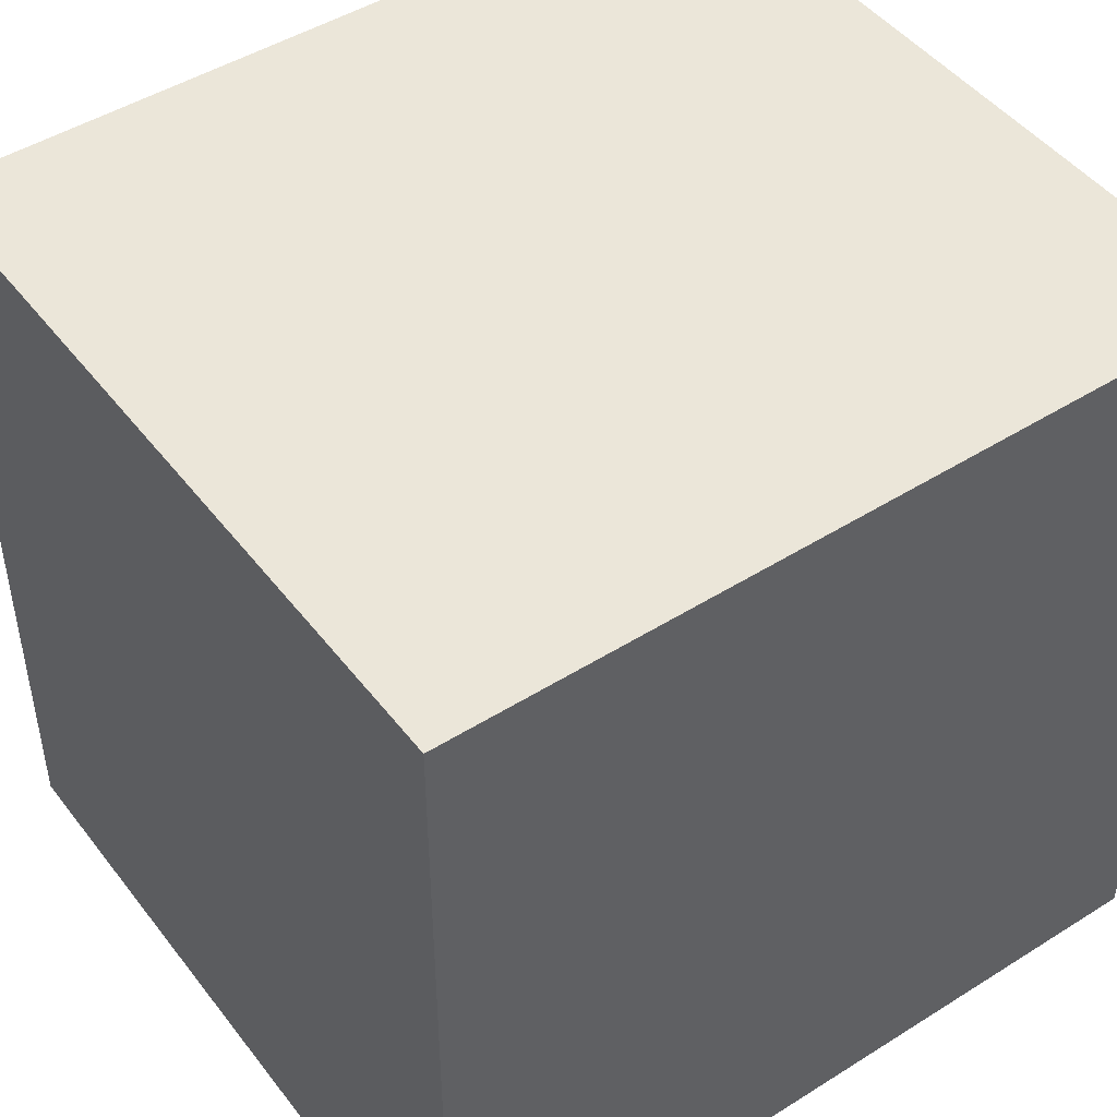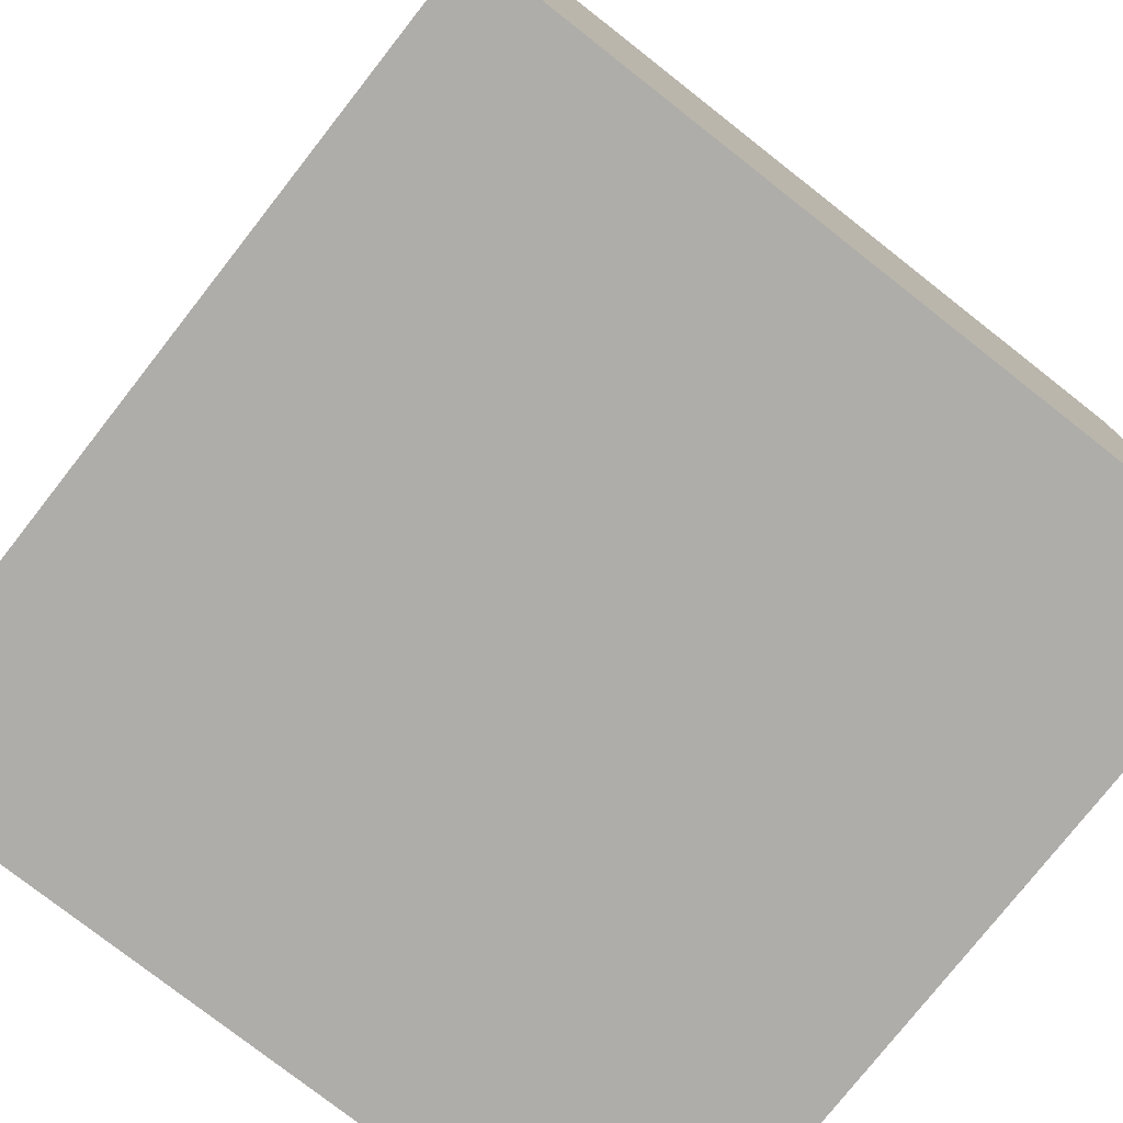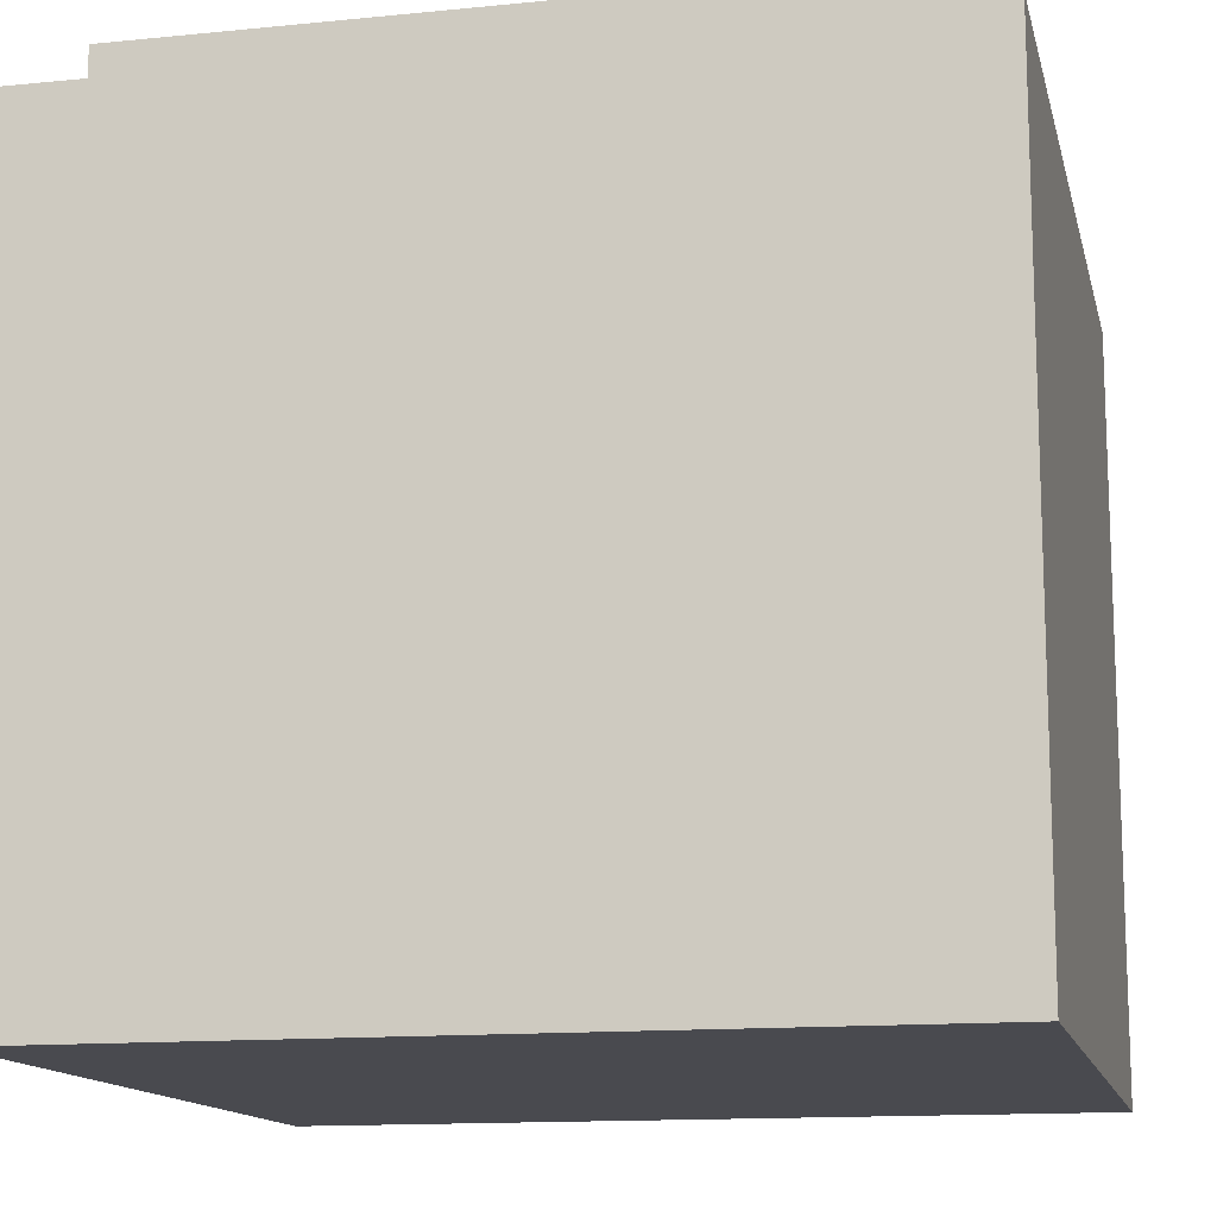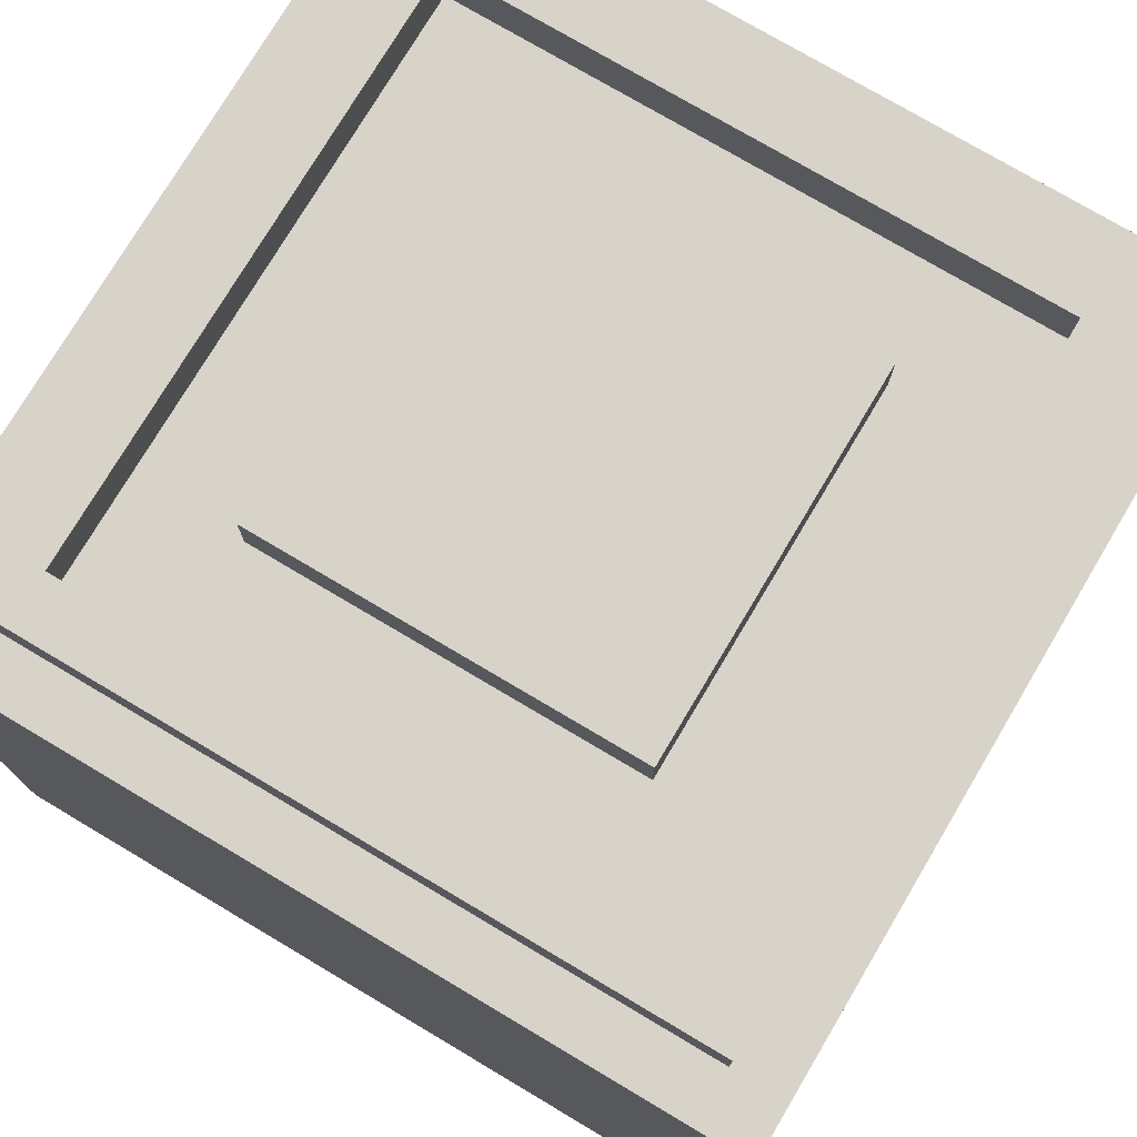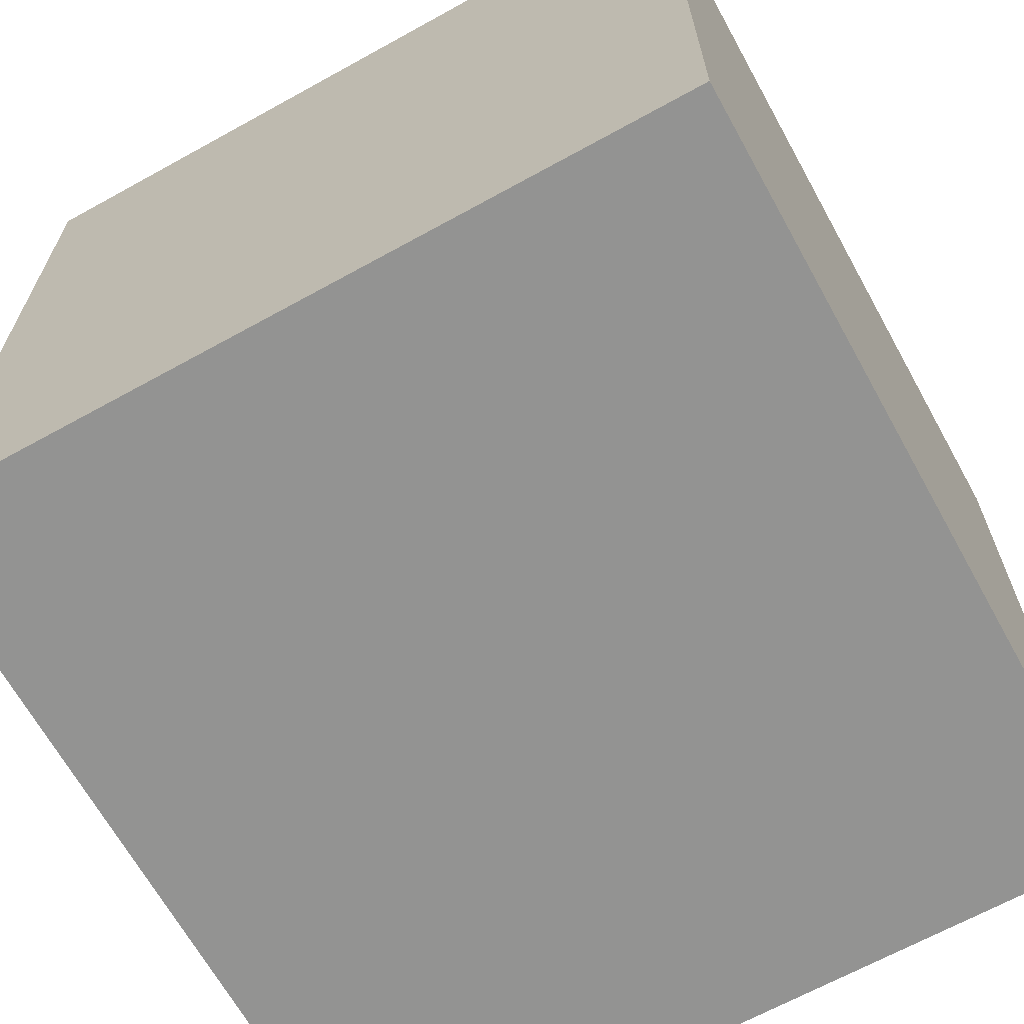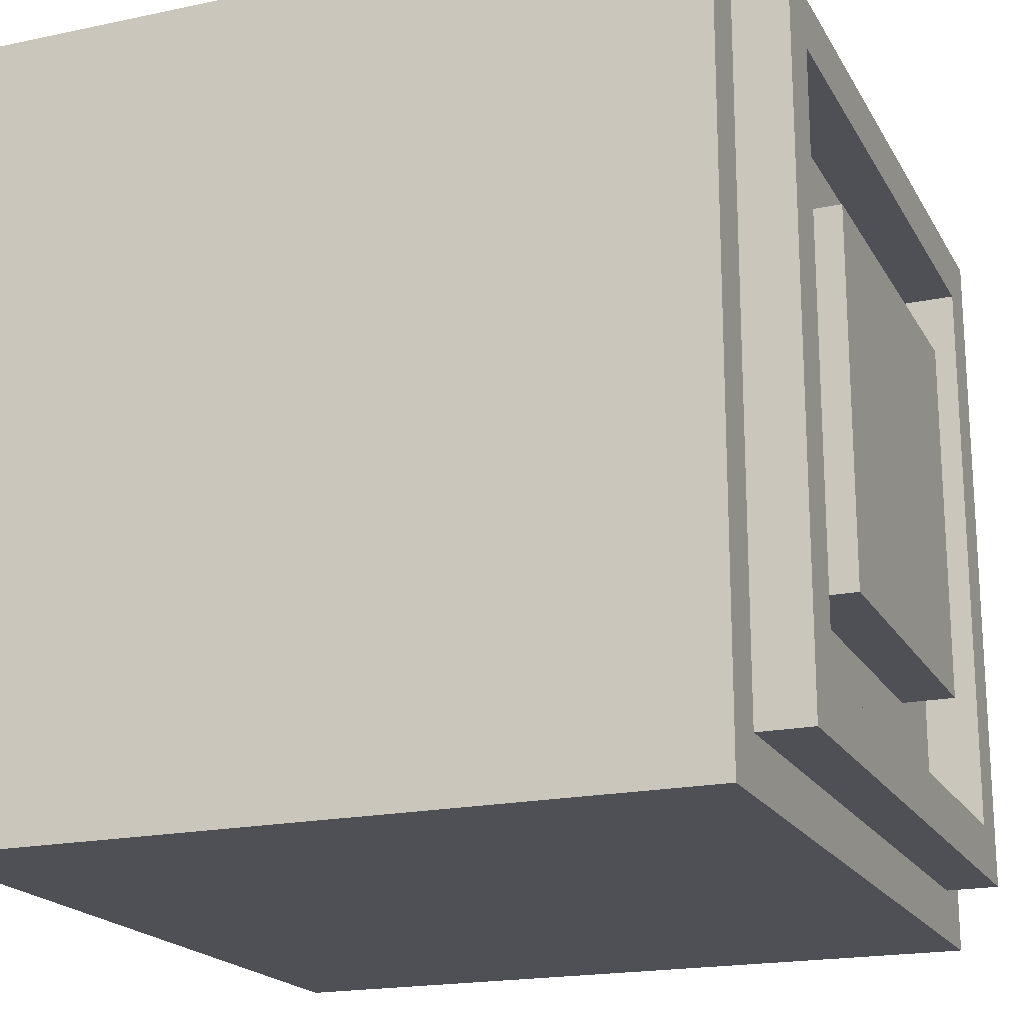
<metadata>
{"format":"obj","ext":"obj","renderer":"f3d","projection":"perspective","resolution":1024,"background":"white","views":[{"elev":47.0,"azim":-35.5,"up":"+Z"},{"elev":-77.3,"azim":-128.1,"up":"+Y"},{"elev":-13.5,"azim":-77.3,"up":"+Y"},{"elev":75.9,"azim":30.7,"up":"+Y"},{"elev":-66.6,"azim":-61.0,"up":"+Z"},{"elev":-19.4,"azim":111.6,"up":"+Z"}]}
</metadata>
<code>
v -7.5 0 7.5
v -7.5 0 -6.5
v -7.5 0 -7.5
v -7.5 1 -6.5
v -7.5 1 -7.5
v -7.5 3 -6.5
v -7.5 3 -7.5
v -7.5 4 -6.5
v -7.5 4 -7.5
v -7.5 5 -6.5
v -7.5 5 -7.5
v -7.5 10 -6.5
v -7.5 10 -7.5
v -7.5 11 -6.5
v -7.5 11 -7.5
v -7.5 12 -6.5
v -7.5 12 -7.5
v -7.5 14 7.5
v -7.5 14 -7.5
v -6.5 14 6.5
v -6.5 14 -6.5
v -6.5 15 6.5
v -6.5 15 -6.5
v -3.5 14 3.5
v -3.5 14 -3.5
v -3.5 15 3.5
v -3.5 15 -3.5
v 5.5 14 5.5
v 5.5 14 -5.5
v 5.5 15 5.5
v 5.5 15 -5.5
v -5.5 14 5.5
v -5.5 14 -5.5
v -5.5 15 5.5
v -5.5 15 -5.5
v 3.5 14 3.5
v 3.5 14 -3.5
v 3.5 15 3.5
v 3.5 15 -3.5
v 6.5 14 6.5
v 6.5 14 -6.5
v 6.5 15 6.5
v 6.5 15 -6.5
v 7.5 0 7.5
v 7.5 0 -6.5
v 7.5 0 -7.5
v 7.5 1 -6.5
v 7.5 1 -7.5
v 7.5 3 -6.5
v 7.5 3 -7.5
v 7.5 4 -6.5
v 7.5 4 -7.5
v 7.5 5 -6.5
v 7.5 5 -7.5
v 7.5 10 -6.5
v 7.5 10 -7.5
v 7.5 11 -6.5
v 7.5 11 -7.5
v 7.5 12 -6.5
v 7.5 12 -7.5
v 7.5 14 7.5
v 7.5 14 -7.5
v -7.5 0 7.5
v -7.5 14 7.5
v 7.5 0 7.5
v 7.5 14 7.5
v -6.5 14 6.5
v -6.5 15 6.5
v 6.5 14 6.5
v 6.5 15 6.5
v -3.5 14 3.5
v -3.5 15 3.5
v 3.5 14 3.5
v 3.5 15 3.5
v -5.5 14 -5.5
v -5.5 15 -5.5
v 5.5 14 -5.5
v 5.5 15 -5.5
v -5.5 14 5.5
v -5.5 15 5.5
v 5.5 14 5.5
v 5.5 15 5.5
v -3.5 14 -3.5
v -3.5 15 -3.5
v 3.5 14 -3.5
v 3.5 15 -3.5
v -6.5 14 -6.5
v -6.5 15 -6.5
v 6.5 14 -6.5
v 6.5 15 -6.5
v -7.5 0 -7.5
v -7.5 1 -7.5
v -7.5 3 -7.5
v -7.5 4 -7.5
v -7.5 5 -7.5
v -7.5 10 -7.5
v -7.5 11 -7.5
v -7.5 12 -7.5
v -7.5 14 -7.5
v -6.5 2 -7.5
v -6.5 3 -7.5
v -6.5 6 -7.5
v -6.5 10 -7.5
v -6.5 12 -7.5
v -6.5 13 -7.5
v -5.5 2 -7.5
v -5.5 3 -7.5
v -5.5 7 -7.5
v -5.5 10 -7.5
v -5.5 12 -7.5
v -5.5 13 -7.5
v -4.5 7 -7.5
v -4.5 9 -7.5
v -3.5 2 -7.5
v -3.5 3 -7.5
v -3.5 12 -7.5
v -3.5 13 -7.5
v -2.5 2 -7.5
v -2.5 3 -7.5
v -2.5 6 -7.5
v -2.5 8 -7.5
v -2.5 9 -7.5
v -2.5 10 -7.5
v -2.5 12 -7.5
v -2.5 13 -7.5
v -1.5 6 -7.5
v -1.5 8 -7.5
v -0.5 2 -7.5
v -0.5 3 -7.5
v -0.5 7 -7.5
v -0.5 8 -7.5
v -0.5 9 -7.5
v -0.5 10 -7.5
v -0.5 12 -7.5
v -0.5 13 -7.5
v 0.5 2 -7.5
v 0.5 3 -7.5
v 0.5 5 -7.5
v 0.5 6 -7.5
v 0.5 7 -7.5
v 0.5 8 -7.5
v 0.5 12 -7.5
v 0.5 13 -7.5
v 1.5 7 -7.5
v 1.5 9 -7.5
v 2.5 2 -7.5
v 2.5 3 -7.5
v 2.5 5 -7.5
v 2.5 6 -7.5
v 2.5 7 -7.5
v 2.5 9 -7.5
v 2.5 12 -7.5
v 2.5 13 -7.5
v 3.5 2 -7.5
v 3.5 3 -7.5
v 3.5 12 -7.5
v 3.5 13 -7.5
v 4.5 6 -7.5
v 4.5 8 -7.5
v 5.5 2 -7.5
v 5.5 3 -7.5
v 5.5 5 -7.5
v 5.5 8 -7.5
v 5.5 12 -7.5
v 5.5 13 -7.5
v 6.5 2 -7.5
v 6.5 3 -7.5
v 6.5 5 -7.5
v 6.5 9 -7.5
v 6.5 12 -7.5
v 6.5 13 -7.5
v 7.5 0 -7.5
v 7.5 1 -7.5
v 7.5 3 -7.5
v 7.5 4 -7.5
v 7.5 5 -7.5
v 7.5 10 -7.5
v 7.5 11 -7.5
v 7.5 12 -7.5
v 7.5 14 -7.5
v -7.5 0 7.5
v 7.5 0 7.5
v -7.5 0 -6.5
v 7.5 0 -6.5
v -7.5 0 -7.5
v 7.5 0 -7.5
v -7.5 14 7.5
v 7.5 14 7.5
v -6.5 14 6.5
v 6.5 14 6.5
v -5.5 14 5.5
v 5.5 14 5.5
v -3.5 14 3.5
v 3.5 14 3.5
v -3.5 14 -3.5
v 3.5 14 -3.5
v -5.5 14 -5.5
v 5.5 14 -5.5
v -6.5 14 -6.5
v 6.5 14 -6.5
v -7.5 14 -7.5
v 7.5 14 -7.5
v -6.5 15 6.5
v 6.5 15 6.5
v -5.5 15 5.5
v 5.5 15 5.5
v -3.5 15 3.5
v 3.5 15 3.5
v -3.5 15 -3.5
v 3.5 15 -3.5
v -5.5 15 -5.5
v 5.5 15 -5.5
v -6.5 15 -6.5
v 6.5 15 -6.5
f 4 2 1
f 4 3 2
f 5 3 4
f 6 4 1
f 6 5 4
f 7 5 6
f 8 6 1
f 8 7 6
f 9 7 8
f 10 8 1
f 10 9 8
f 11 9 10
f 12 10 1
f 12 11 10
f 13 11 12
f 14 12 1
f 14 13 12
f 15 13 14
f 16 14 1
f 16 15 14
f 17 15 16
f 18 16 1
f 18 17 16
f 19 17 18
f 22 21 20
f 23 21 22
f 26 25 24
f 27 25 26
f 30 29 28
f 31 29 30
f 32 33 34
f 34 33 35
f 36 37 38
f 38 37 39
f 40 41 42
f 42 41 43
f 44 45 47
f 45 46 47
f 47 46 48
f 44 47 49
f 47 48 49
f 49 48 50
f 44 49 51
f 49 50 51
f 51 50 52
f 44 51 53
f 51 52 53
f 53 52 54
f 44 53 55
f 53 54 55
f 55 54 56
f 44 55 57
f 55 56 57
f 57 56 58
f 44 57 59
f 57 58 59
f 59 58 60
f 44 59 61
f 59 60 61
f 61 60 62
f 65 64 63
f 66 64 65
f 69 68 67
f 70 68 69
f 73 72 71
f 74 72 73
f 77 76 75
f 78 76 77
f 79 80 81
f 81 80 82
f 83 84 85
f 85 84 86
f 87 88 89
f 89 88 90
f 92 93 100
f 93 94 101
f 100 93 101
f 95 96 102
f 96 97 103
f 102 96 103
f 98 99 104
f 97 98 104
f 104 99 105
f 92 100 106
f 100 101 106
f 101 94 107
f 106 101 107
f 102 103 108
f 103 97 109
f 108 103 109
f 104 105 110
f 97 104 110
f 105 99 111
f 110 105 111
f 102 108 112
f 108 109 112
f 112 109 113
f 92 106 114
f 106 107 114
f 107 94 115
f 114 107 115
f 97 110 116
f 110 111 116
f 111 99 117
f 116 111 117
f 92 114 118
f 114 115 118
f 115 94 119
f 118 115 119
f 95 102 120
f 112 113 120
f 102 112 120
f 120 113 121
f 113 109 122
f 121 113 122
f 109 97 123
f 122 109 123
f 97 116 124
f 116 117 124
f 117 99 125
f 124 117 125
f 120 121 126
f 95 120 126
f 121 122 127
f 126 121 127
f 122 123 127
f 92 118 128
f 118 119 128
f 119 94 129
f 128 119 129
f 126 127 130
f 127 123 131
f 130 127 131
f 131 123 132
f 123 97 133
f 132 123 133
f 97 124 134
f 124 125 134
f 125 99 135
f 134 125 135
f 92 128 136
f 128 129 136
f 129 94 137
f 136 129 137
f 94 95 138
f 95 126 138
f 126 130 139
f 138 126 139
f 130 131 140
f 139 130 140
f 131 132 141
f 140 131 141
f 97 134 142
f 134 135 142
f 135 99 143
f 142 135 143
f 139 140 144
f 140 141 144
f 138 139 144
f 141 132 145
f 144 141 145
f 132 133 145
f 136 137 146
f 92 136 146
f 137 94 147
f 146 137 147
f 94 138 148
f 138 144 148
f 148 144 149
f 144 145 150
f 149 144 150
f 145 133 151
f 150 145 151
f 97 142 152
f 142 143 152
f 143 99 153
f 152 143 153
f 92 146 154
f 146 147 154
f 147 94 155
f 154 147 155
f 97 152 156
f 152 153 156
f 153 99 157
f 156 153 157
f 149 150 158
f 150 151 158
f 148 149 158
f 158 151 159
f 92 154 160
f 154 155 160
f 155 94 161
f 160 155 161
f 158 159 162
f 94 148 162
f 148 158 162
f 159 151 163
f 162 159 163
f 97 156 164
f 156 157 164
f 157 99 165
f 164 157 165
f 92 160 166
f 160 161 166
f 161 94 167
f 166 161 167
f 94 162 168
f 162 163 168
f 163 151 169
f 168 163 169
f 151 133 169
f 164 165 170
f 97 164 170
f 165 99 171
f 170 165 171
f 91 92 172
f 92 166 173
f 172 92 173
f 166 167 173
f 167 94 174
f 173 167 174
f 94 168 175
f 174 94 175
f 168 169 176
f 175 168 176
f 169 133 177
f 176 169 177
f 133 97 177
f 97 170 178
f 177 97 178
f 170 171 179
f 178 170 179
f 171 99 180
f 179 171 180
f 183 182 181
f 184 182 183
f 185 184 183
f 186 184 185
f 187 188 189
f 189 188 190
f 191 192 193
f 193 192 194
f 191 193 195
f 194 192 196
f 191 195 197
f 195 196 197
f 196 192 198
f 197 196 198
f 187 189 199
f 190 188 200
f 187 199 201
f 199 200 201
f 200 188 202
f 201 200 202
f 203 204 205
f 205 204 206
f 207 208 209
f 209 208 210
f 203 205 211
f 206 204 212
f 203 211 213
f 211 212 213
f 212 204 214
f 213 212 214

</code>
